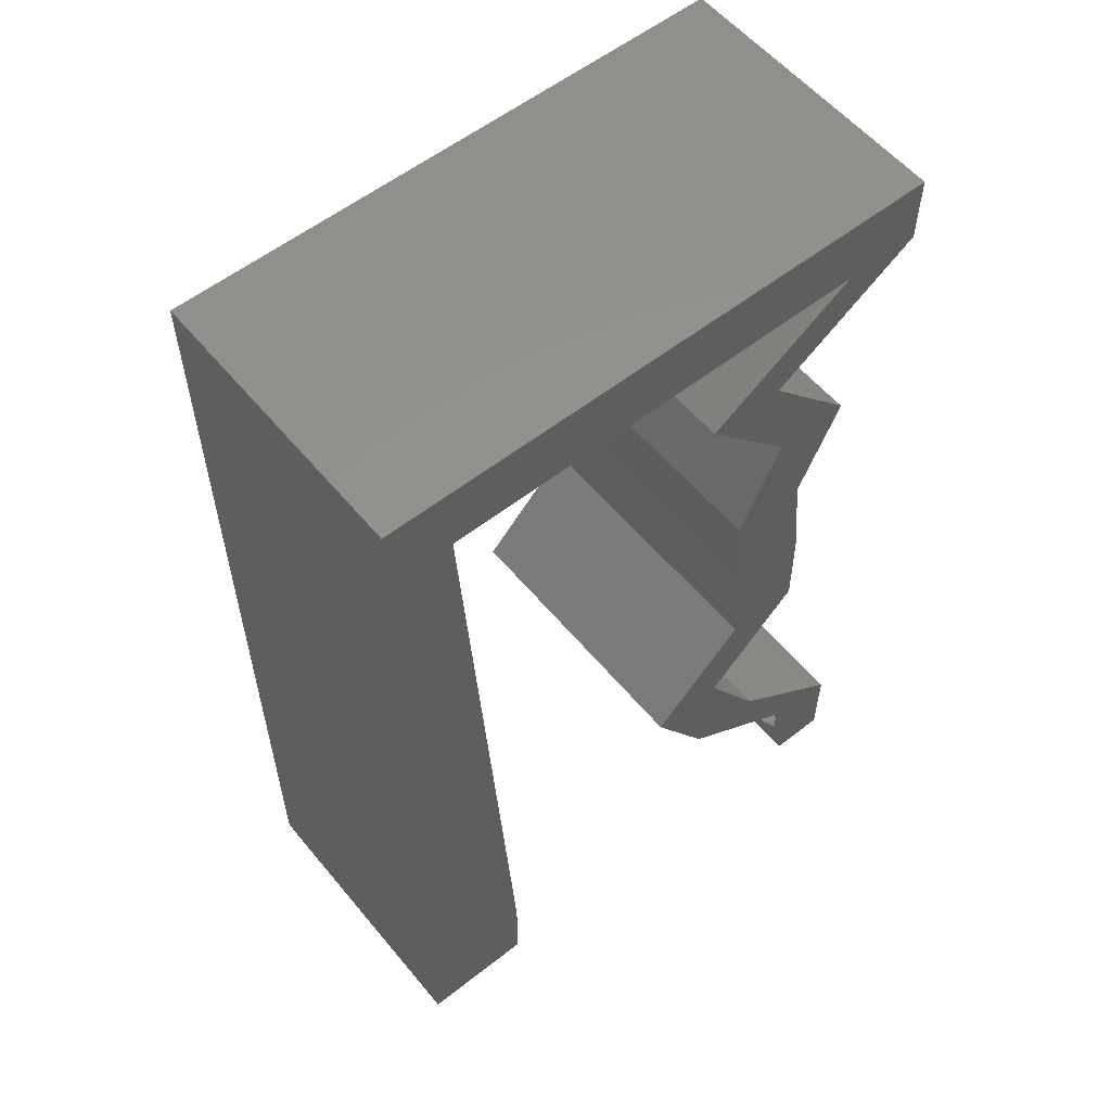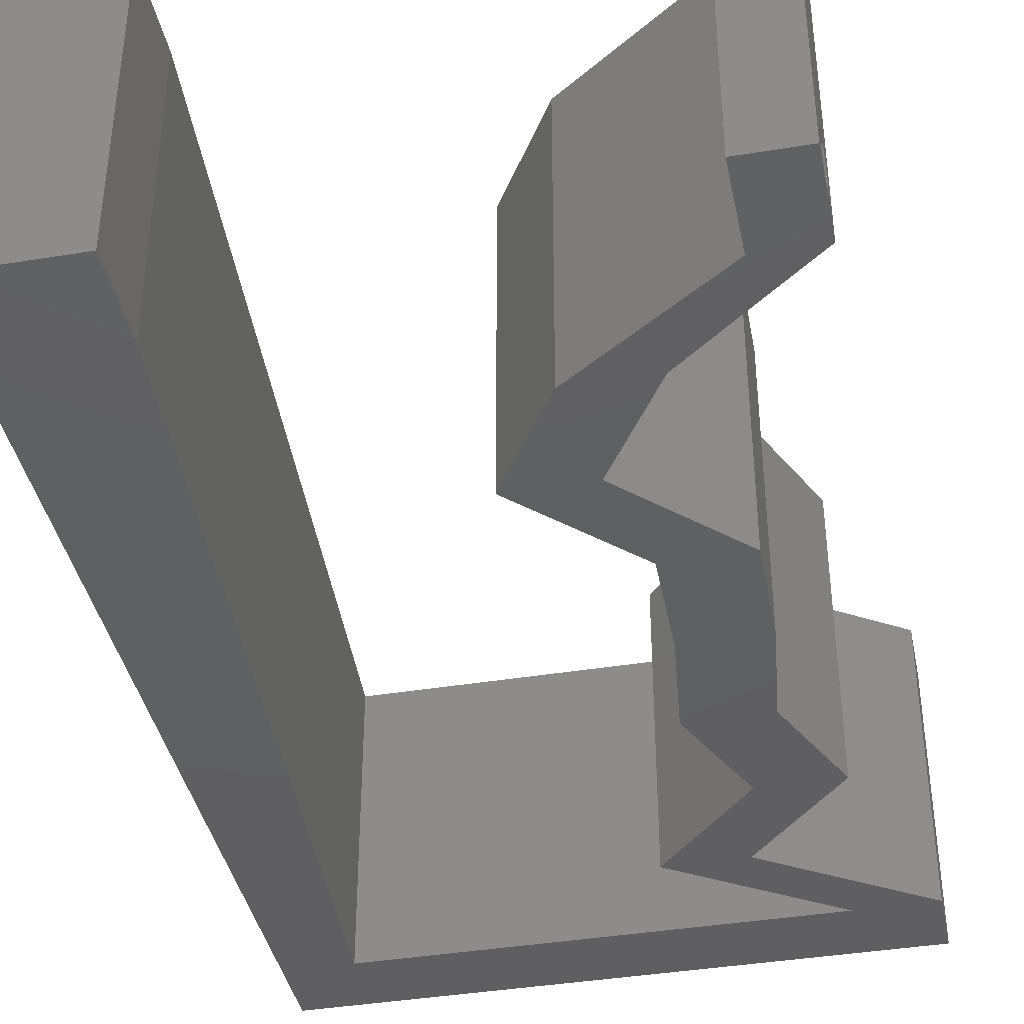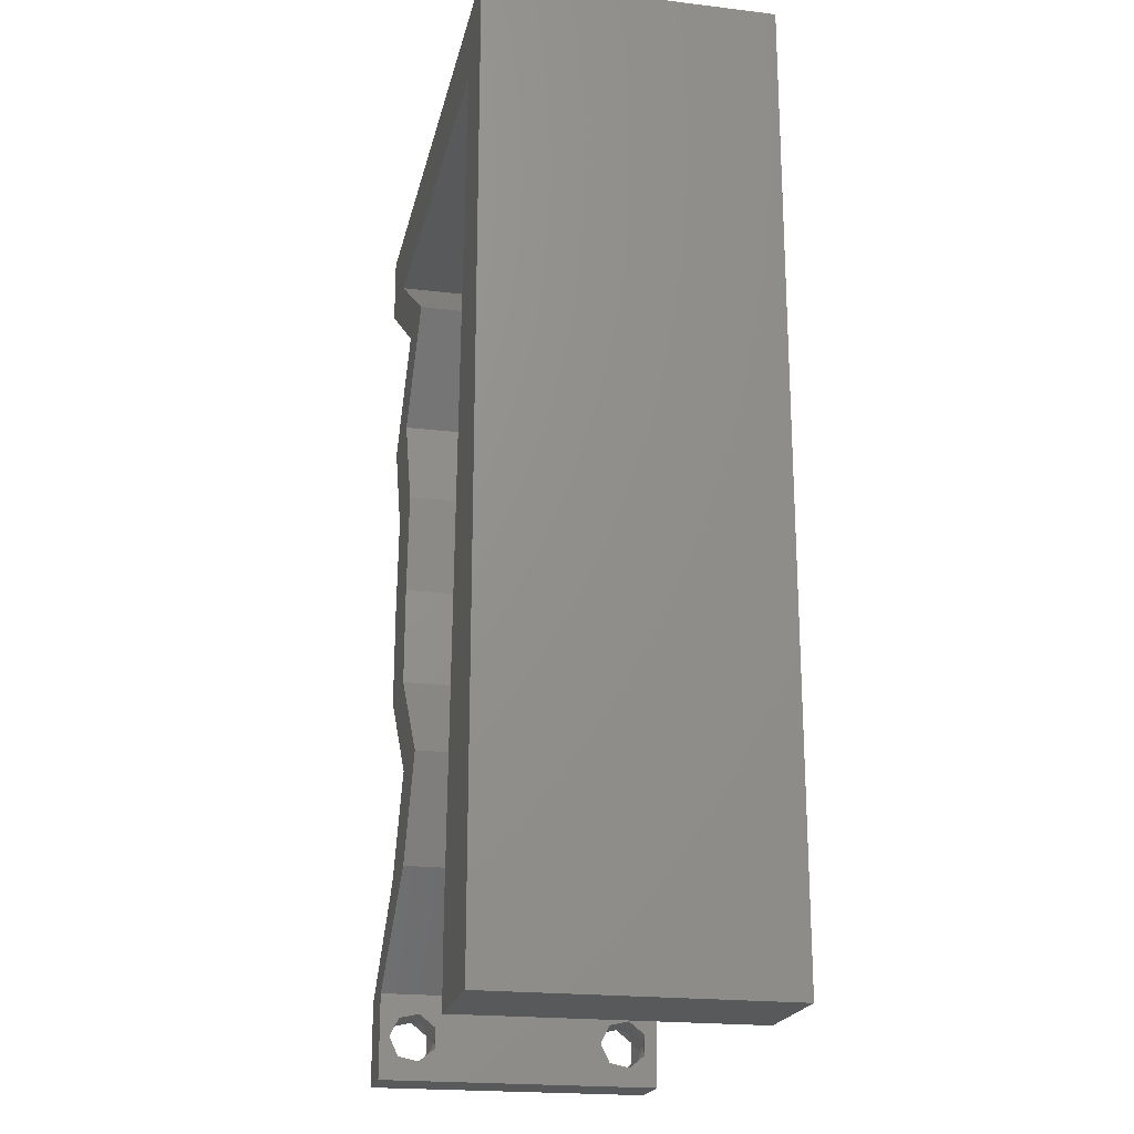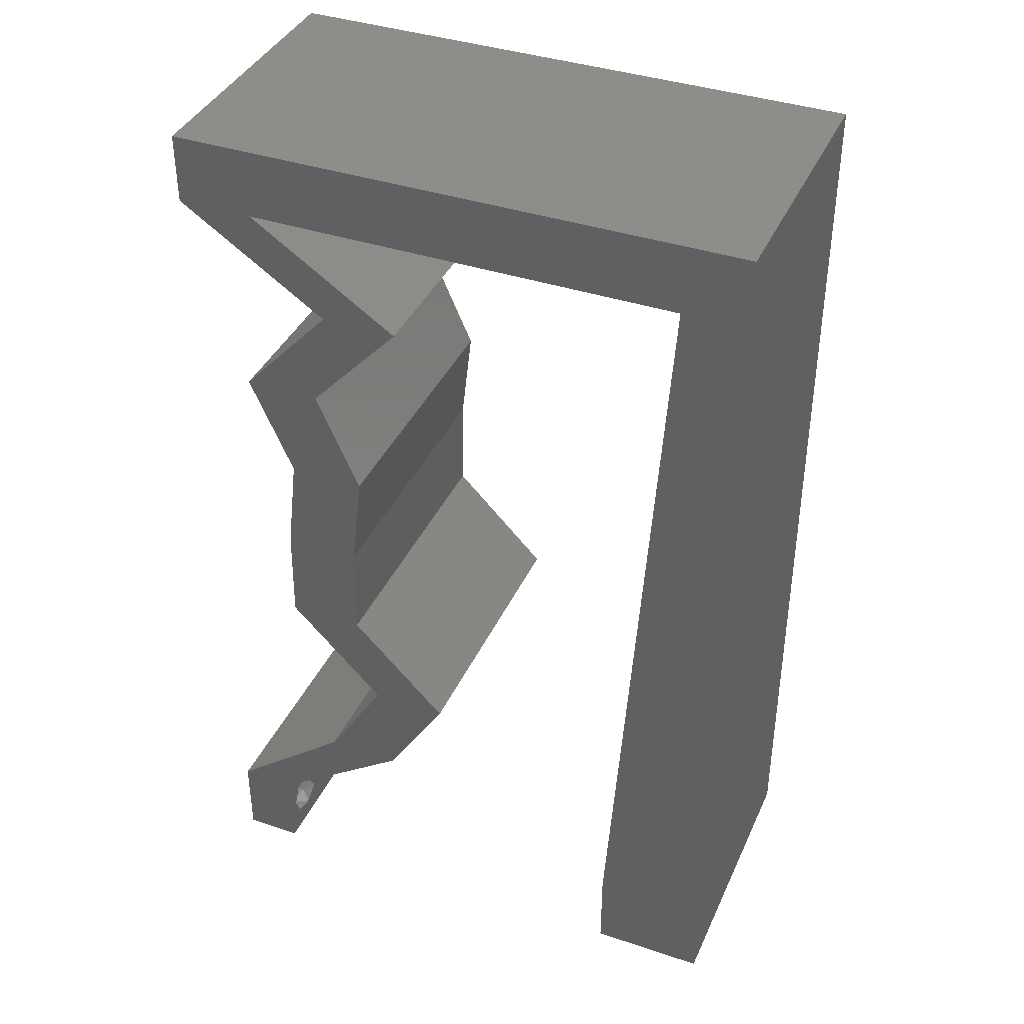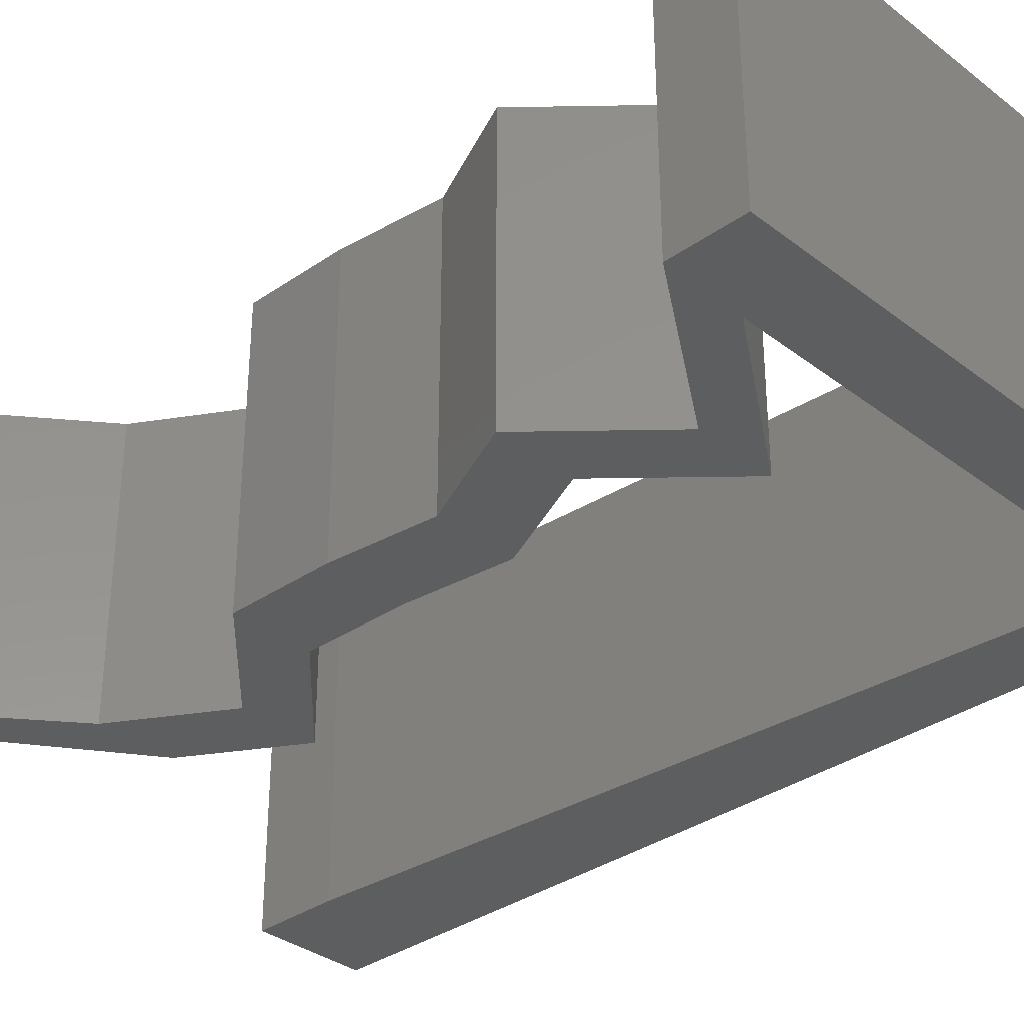
<metadata>
{"format":"stl","ext":"stl","renderer":"f3d","projection":"perspective","resolution":1024,"background":"white","views":[{"elev":57.0,"azim":-39.2,"up":"+Y"},{"elev":-39.9,"azim":11.5,"up":"+Z"},{"elev":-20.8,"azim":-102.1,"up":"+Y"},{"elev":39.1,"azim":-157.3,"up":"+Y"},{"elev":-33.9,"azim":133.9,"up":"+Z"}]}
</metadata>
<code>
# stl→obj: 241 verts, 486 faces
v 0.04 -0.002262 0.003932
v 0.04 0 0.01
v 0.04 -0.006 0.01
v 0.04 -0.003 0.0159
v 0.04 -0.001671 0.00134
v 0.04 0 0
v 0.04 -0.001343 0.002778
v 0.04 -0.004657 0.002778
v 0.04 -0.006 0
v 0.04 -0.004329 0.00134
v 0.04 -0.003 0.0007
v 0.04 -0.004657 0.01798
v 0.04 -0.003738 0.01913
v 0.04 -0.006 0.02
v 0.04 -0.002262 0.01913
v 0.04 -0.001343 0.01798
v 0.04 0 0.02
v 0.04 -0.001671 0.01654
v 0.04 -0.004329 0.01654
v 0.04 -0.003738 0.003932
v 0.036 0 0.01
v 0.036 -0.002262 0.003932
v 0.036 -0.006 0.01
v 0.036 -0.003 0.0159
v 0.036 -0.001343 0.002778
v 0.036 0 0
v 0.036 -0.001671 0.00134
v 0.036 -0.004329 0.00134
v 0.036 -0.006 0
v 0.036 -0.004657 0.002778
v 0.036 -0.003 0.0007
v 0.036 -0.003738 0.01913
v 0.036 -0.004657 0.01798
v 0.036 -0.006 0.02
v 0.036 0 0.02
v 0.036 -0.001343 0.01798
v 0.036 -0.002262 0.01913
v 0.036 -0.004329 0.01654
v 0.036 -0.001671 0.01654
v 0.036 -0.003738 0.003932
v 0.04 0.05516 0.02
v 0.03472 0.05516 0.02
v 0.03484 0.05171 0.02
v 0 -0.006 0.02
v 0.008 -0.006 0.02
v 0.004 -0.002396 0.02
v 0.02441 0.04826 0.02
v 0.02969 0.04826 0.02
v 0.02956 0.05171 0.02
v 0.03 0.06 0.02
v 0.03618 0.05758 0.02
v 0.038 -0.003 0.02
v 0.0339 0.02068 0.02
v 0.03378 0.02758 0.02
v 0.0312 0.02413 0.02
v 0.0285 0.02758 0.02
v 0.02862 0.02068 0.02
v 0.008 0 0.02
v 0.004 0.005286 0.02
v 0 0 0.02
v 0.0277 0.03447 0.02
v 0.03074 0.03103 0.02
v 0.007304 0.01103 0.02
v 0 0.012 0.02
v 0.03298 0.03447 0.02
v 0.04 0.06 0.02
v 0.03074 0.04137 0.02
v 0.03143 0.006895 0.02
v 0.02615 0.006895 0.02
v 0 0.048 0.02
v 0.004522 0.05516 0.02
v 0 0.06 0.02
v 0.01 0.06 0.02
v 0.03602 0.04137 0.02
v 0.02716 0.01379 0.02
v 0.02188 0.01379 0.02
v 0.02465 0.05516 0.02
v 0.005217 0.04413 0.02
v 0.01459 0.05516 0.02
v 0 0.024 0.02
v 0.006609 0.02206 0.02
v 0 0.036 0.02
v 0.005913 0.0331 0.02
v 0.02 0.06 0.02
v 0 -0.006 0.01
v 0 -0.003 0.015
v 0 0 0.01
v 0 -0.006 0
v 0 -0.003 0.005
v 0 0 0
v 0.004 -0.006 0.015
v 0.008 -0.006 0.01
v 0.004 -0.006 0.005
v 0.008 -0.006 0
v 0 0.048 0
v 0 0.051 0.0114
v 0 0.06 0
v 0 0.009 0.0114
v 0 0.06 0.01
v 0 0.036 0
v 0 0.03 0.01008
v 0 0.0415 0.01023
v 0 0.024 0
v 0 0.0185 0.01023
v 0 0.012 0
v 0 0.005337 0.005128
v 0.04 0.05516 0
v 0.03484 0.05171 0
v 0.03472 0.05516 0
v 0.004 -0.002396 0
v 0.02956 0.05171 0
v 0.02969 0.04826 0
v 0.02441 0.04826 0
v 0.03 0.06 0
v 0.03618 0.05758 0
v 0.038 -0.003 0
v 0.0339 0.02068 0
v 0.0312 0.02413 0
v 0.03378 0.02758 0
v 0.0285 0.02758 0
v 0.02862 0.02068 0
v 0.008 0 0
v 0.004 0.005286 0
v 0.03074 0.03103 0
v 0.03298 0.03447 0
v 0.007304 0.01103 0
v 0.0277 0.03447 0
v 0.04 0.06 0
v 0.03074 0.04137 0
v 0.03143 0.006895 0
v 0.02615 0.006895 0
v 0.004522 0.05516 0
v 0.01 0.06 0
v 0.03602 0.04137 0
v 0.02716 0.01379 0
v 0.02188 0.01379 0
v 0.02465 0.05516 0
v 0.005217 0.04413 0
v 0.01459 0.05516 0
v 0.006609 0.02206 0
v 0.005913 0.0331 0
v 0.02 0.06 0
v 0.008 0 0.01
v 0.008 -0.003 0.015
v 0.008 -0.003 0.005
v 0.015 0.06 0.01134
v 0.025 0.06 0.008977
v 0.006575 0.06 0.007337
v 0.03344 0.06 0.01273
v 0.04 0.06 0.01
v 0.03407 0.06 0.005945
v 0.005798 0.06 0.01422
v 0.04 0.05516 0.01
v 0.04 0.05758 0.005
v 0.04 0.05758 0.015
v 0.02969 0.04826 0.01
v 0.03285 0.04482 0.015
v 0.03602 0.04137 0.01
v 0.03285 0.04482 0.005
v 0.0345 0.03792 0.015
v 0.03298 0.03447 0.01
v 0.0345 0.03792 0.005
v 0.03338 0.03103 0.015
v 0.03378 0.02758 0.01
v 0.03338 0.03103 0.005
v 0.03384 0.02413 0.015
v 0.0339 0.02068 0.01
v 0.03384 0.02413 0.005
v 0.02716 0.01379 0.01
v 0.03053 0.01724 0.015
v 0.03053 0.01724 0.005
v 0.02929 0.01034 0.015
v 0.03143 0.006895 0.01
v 0.02929 0.01034 0.005
v 0.03571 0.003447 0.005494
v 0.03571 0.003447 0.01448
v 0.03107 0.003447 0.005916
v 0.03107 0.003447 0.01398
v 0.02615 0.006895 0.01
v 0.02401 0.01034 0.015
v 0.02188 0.01379 0.01
v 0.02401 0.01034 0.005
v 0.02525 0.01724 0.015
v 0.02862 0.02068 0.01
v 0.02525 0.01724 0.005
v 0.02856 0.02413 0.015
v 0.0285 0.02758 0.01
v 0.02856 0.02413 0.005
v 0.0281 0.03103 0.015
v 0.0277 0.03447 0.01
v 0.0281 0.03103 0.005
v 0.02922 0.03792 0.015
v 0.03074 0.04137 0.01
v 0.02922 0.03792 0.005
v 0.02757 0.04482 0.015
v 0.02441 0.04826 0.01
v 0.02757 0.04482 0.005
v 0.03472 0.05516 0.01
v 0.01962 0.05516 0.0111
v 0.02811 0.05516 0.007312
v 0.01113 0.05516 0.007312
v 0.004522 0.05516 0.01
v 0.01046 0.05516 0.0141
v 0.02878 0.05516 0.0141
v 0.005047 0.04683 0.008114
v 0.007031 0.01537 0.01038
v 0.006278 0.02731 0.01
v 0.005595 0.03814 0.009615
v 0.007537 0.007335 0.007585
v 0.007624 0.005957 0.01449
v 0.0375 -0.003738 0.01607
v 0.03727 -0.002262 0.01607
v 0.03874 -0.002242 0.01608
v 0.03888 -0.003738 0.01607
v 0.03873 -0.001343 0.01722
v 0.03725 -0.001343 0.01722
v 0.03727 -0.003 0.0193
v 0.03875 -0.003 0.0193
v 0.03802 -0.004336 0.01865
v 0.03802 -0.001678 0.01867
v 0.03915 -0.004329 0.01866
v 0.03873 -0.004657 0.01722
v 0.03725 -0.004657 0.01722
v 0.03687 -0.001668 0.01866
v 0.03916 -0.001671 0.01866
v 0.03686 -0.004326 0.01866
v 0.03873 -0.003738 0.0008684
v 0.03727 -0.002262 0.0008684
v 0.03726 -0.003758 0.0008785
v 0.03874 -0.002242 0.0008785
v 0.03873 -0.001343 0.002022
v 0.03727 -0.001671 0.00346
v 0.03725 -0.001343 0.002022
v 0.03873 -0.003 0.0041
v 0.03725 -0.003 0.0041
v 0.03875 -0.001671 0.00346
v 0.03727 -0.004657 0.002022
v 0.03875 -0.004657 0.002022
v 0.03798 -0.004322 0.003468
v 0.03913 -0.004332 0.003456
v 0.03684 -0.004329 0.00346
f 1 2 3
f 2 4 3
f 5 6 7
f 8 9 10
f 10 9 11
f 11 6 5
f 12 13 14
f 15 16 17
f 14 15 17
f 13 15 14
f 9 6 11
f 17 18 2
f 16 18 17
f 3 19 14
f 19 12 14
f 6 2 7
f 3 9 8
f 2 18 4
f 4 19 3
f 7 2 1
f 20 3 8
f 1 3 20
f 21 22 23
f 23 24 21
f 25 26 27
f 28 29 30
f 31 29 28
f 27 26 31
f 32 33 34
f 35 36 37
f 37 34 35
f 34 33 38
f 32 34 37
f 26 29 31
f 34 38 23
f 39 35 21
f 39 36 35
f 29 23 30
f 21 26 25
f 23 38 24
f 21 24 39
f 30 23 40
f 23 22 40
f 25 22 21
f 41 42 43
f 44 45 46
f 47 48 49
f 50 42 51
f 14 17 52
f 53 54 55
f 56 57 55
f 58 59 46
f 59 60 46
f 61 56 62
f 35 34 52
f 63 64 59
f 65 61 62
f 42 41 51
f 45 58 46
f 60 44 46
f 54 56 55
f 57 53 55
f 34 14 52
f 56 54 62
f 41 66 51
f 17 35 52
f 64 60 59
f 66 50 51
f 47 67 48
f 54 65 62
f 17 68 35
f 35 68 69
f 58 63 59
f 70 71 72
f 71 73 72
f 48 67 74
f 48 43 49
f 74 67 65
f 65 67 61
f 75 53 57
f 68 75 69
f 69 75 76
f 76 75 57
f 50 77 42
f 43 42 49
f 71 70 78
f 73 71 79
f 80 64 81
f 81 64 63
f 82 80 83
f 83 80 81
f 70 82 78
f 78 82 83
f 84 73 79
f 50 84 77
f 77 84 79
f 85 86 87
f 60 86 44
f 88 89 90
f 87 89 85
f 44 86 85
f 87 86 60
f 85 89 88
f 90 89 87
f 45 91 92
f 85 91 44
f 88 93 85
f 92 93 94
f 44 91 45
f 92 91 85
f 94 93 88
f 85 93 92
f 95 96 97
f 60 98 87
f 99 96 72
f 64 98 60
f 72 96 70
f 100 101 102
f 103 101 100
f 82 101 80
f 102 101 82
f 80 104 64
f 105 104 103
f 104 101 103
f 80 101 104
f 70 102 82
f 100 102 95
f 90 106 105
f 105 98 104
f 102 96 95
f 105 106 98
f 104 98 64
f 70 96 102
f 87 106 90
f 98 106 87
f 97 96 99
f 107 108 109
f 88 110 94
f 111 112 113
f 114 115 109
f 9 116 6
f 117 118 119
f 120 118 121
f 122 110 123
f 123 110 90
f 119 124 125
f 26 116 29
f 126 123 105
f 120 124 119
f 109 115 107
f 94 110 122
f 90 110 88
f 119 118 120
f 121 118 117
f 29 116 9
f 125 124 127
f 107 115 128
f 6 116 26
f 105 123 90
f 128 115 114
f 113 112 129
f 6 26 130
f 26 131 130
f 127 124 120
f 122 123 126
f 132 95 97
f 132 97 133
f 112 134 129
f 111 108 112
f 134 125 129
f 129 125 127
f 135 121 117
f 130 131 135
f 131 136 135
f 136 121 135
f 114 109 137
f 109 108 111
f 138 95 132
f 133 139 132
f 140 105 103
f 126 105 140
f 103 100 141
f 103 141 140
f 138 100 95
f 141 100 138
f 142 139 133
f 114 137 142
f 142 137 139
f 143 144 92
f 45 144 58
f 122 145 94
f 92 145 143
f 58 144 143
f 92 144 45
f 94 145 92
f 143 145 122
f 133 146 142
f 50 147 84
f 146 147 142
f 84 147 146
f 133 148 146
f 50 149 147
f 142 147 114
f 84 146 73
f 97 148 133
f 99 148 97
f 66 149 50
f 150 149 66
f 147 151 114
f 146 152 73
f 149 151 147
f 148 152 146
f 114 151 128
f 128 151 150
f 72 152 99
f 73 152 72
f 99 152 148
f 150 151 149
f 153 154 150
f 150 155 153
f 41 155 66
f 128 154 107
f 66 155 150
f 153 155 41
f 150 154 128
f 107 154 153
f 43 156 153
f 153 156 108
f 153 41 43
f 48 156 43
f 108 107 153
f 108 156 112
f 48 157 156
f 158 157 74
f 156 159 112
f 134 159 158
f 74 157 48
f 156 157 158
f 112 159 134
f 158 159 156
f 74 160 158
f 161 160 65
f 125 162 161
f 158 162 134
f 65 160 74
f 158 160 161
f 161 162 158
f 134 162 125
f 54 163 65
f 161 163 164
f 125 165 119
f 164 165 161
f 65 163 161
f 164 163 54
f 161 165 125
f 119 165 164
f 164 166 167
f 53 166 54
f 119 168 117
f 167 168 164
f 54 166 164
f 167 166 53
f 164 168 119
f 117 168 167
f 169 170 75
f 53 170 167
f 135 171 169
f 167 171 117
f 75 170 53
f 167 170 169
f 169 171 167
f 117 171 135
f 75 172 169
f 173 172 68
f 169 174 135
f 130 174 173
f 68 172 75
f 169 172 173
f 135 174 130
f 173 174 169
f 130 175 6
f 17 176 68
f 68 176 173
f 2 176 17
f 2 175 176
f 176 175 173
f 173 175 130
f 6 175 2
f 3 14 34
f 34 23 3
f 29 9 3
f 3 23 29
f 26 177 131
f 69 178 35
f 35 178 21
f 179 178 69
f 178 177 21
f 179 177 178
f 21 177 26
f 131 177 179
f 69 180 179
f 181 180 76
f 179 182 131
f 136 182 181
f 76 180 69
f 179 180 181
f 131 182 136
f 181 182 179
f 76 183 181
f 184 183 57
f 181 185 136
f 121 185 184
f 57 183 76
f 184 185 181
f 181 183 184
f 136 185 121
f 184 186 187
f 56 186 57
f 121 188 120
f 187 188 184
f 57 186 184
f 187 186 56
f 184 188 121
f 120 188 187
f 61 189 56
f 187 189 190
f 120 191 127
f 190 191 187
f 56 189 187
f 190 189 61
f 187 191 120
f 127 191 190
f 61 192 190
f 193 192 67
f 129 194 193
f 190 194 127
f 67 192 61
f 190 192 193
f 193 194 190
f 127 194 129
f 67 195 193
f 196 195 47
f 193 197 129
f 113 197 196
f 47 195 67
f 193 195 196
f 129 197 113
f 196 197 193
f 49 198 196
f 196 198 111
f 196 47 49
f 42 198 49
f 111 113 196
f 111 198 109
f 137 199 139
f 137 200 199
f 199 201 139
f 79 199 77
f 132 201 202
f 198 200 109
f 139 201 132
f 109 200 137
f 79 203 199
f 199 204 77
f 199 203 201
f 200 204 199
f 71 203 79
f 77 204 42
f 42 204 198
f 202 203 71
f 201 203 202
f 198 204 200
f 78 205 71
f 140 206 126
f 81 207 83
f 138 208 141
f 140 207 206
f 206 207 81
f 83 207 208
f 208 207 141
f 202 205 132
f 122 209 143
f 132 205 138
f 126 209 122
f 63 206 81
f 141 207 140
f 83 208 78
f 208 205 78
f 63 210 206
f 206 210 209
f 206 209 126
f 138 205 208
f 58 210 63
f 143 210 58
f 209 210 143
f 71 205 202
f 4 24 211
f 24 4 212
f 212 4 213
f 4 211 214
f 212 215 216
f 217 218 219
f 215 220 216
f 215 212 213
f 219 218 221
f 222 211 223
f 216 220 224
f 220 215 225
f 217 219 226
f 211 222 214
f 218 217 220
f 222 223 219
f 32 37 217
f 18 16 215
f 12 19 222
f 15 13 218
f 38 33 223
f 36 39 216
f 211 38 223
f 39 24 212
f 39 212 216
f 222 219 221
f 218 220 225
f 220 217 224
f 18 215 213
f 217 37 224
f 219 223 226
f 12 222 221
f 215 16 225
f 32 217 226
f 223 33 226
f 222 19 214
f 218 13 221
f 15 218 225
f 36 216 224
f 24 38 211
f 19 4 214
f 37 36 224
f 33 32 226
f 13 12 221
f 16 15 225
f 4 18 213
f 11 31 227
f 31 11 228
f 227 31 229
f 228 11 230
f 231 232 233
f 232 234 235
f 232 231 236
f 234 232 236
f 227 237 238
f 228 231 233
f 237 239 238
f 237 227 229
f 231 228 230
f 238 239 240
f 239 237 241
f 235 234 239
f 22 25 232
f 5 7 231
f 1 20 234
f 28 30 237
f 232 25 233
f 22 232 235
f 231 7 236
f 1 234 236
f 40 22 235
f 25 27 233
f 8 10 238
f 7 1 236
f 10 11 227
f 27 31 228
f 10 227 238
f 27 228 233
f 235 239 241
f 239 234 240
f 28 237 229
f 5 231 230
f 234 20 240
f 237 30 241
f 40 235 241
f 8 238 240
f 20 8 240
f 30 40 241
f 11 5 230
f 31 28 229

</code>
